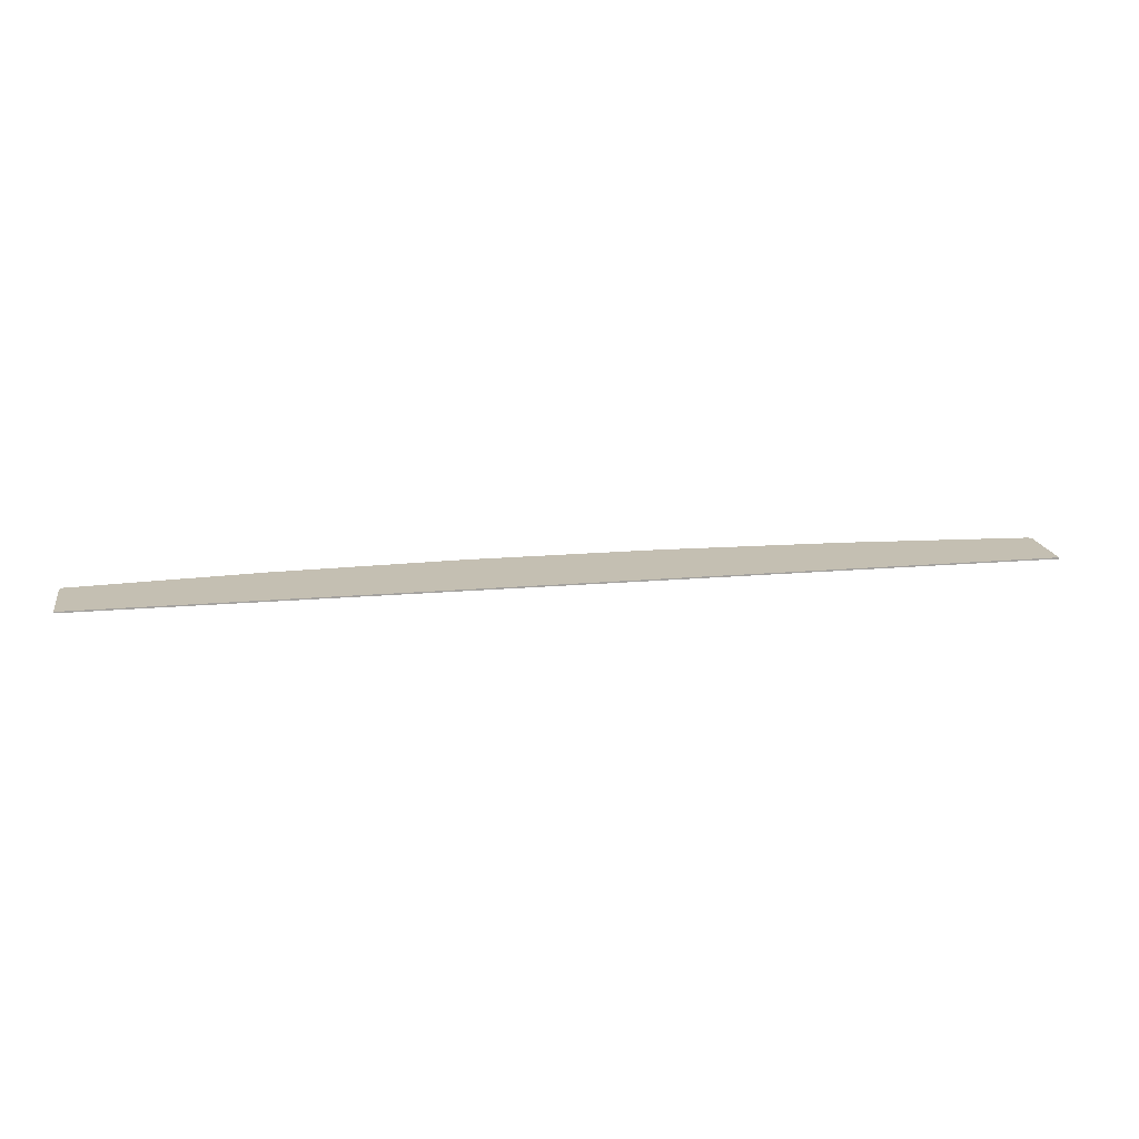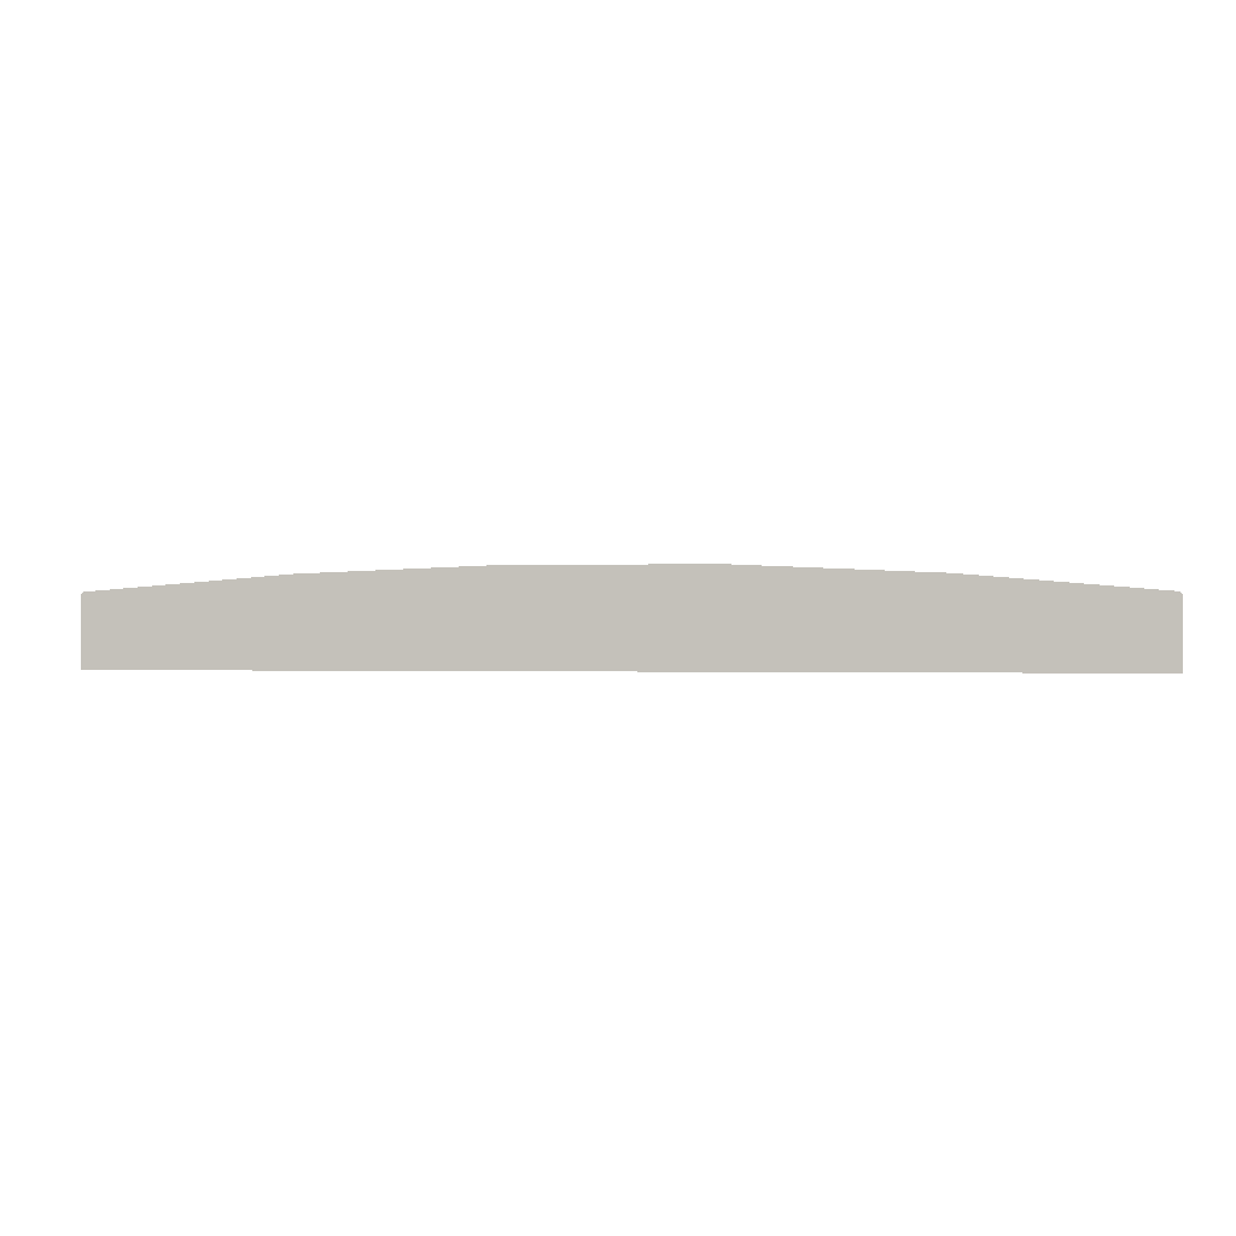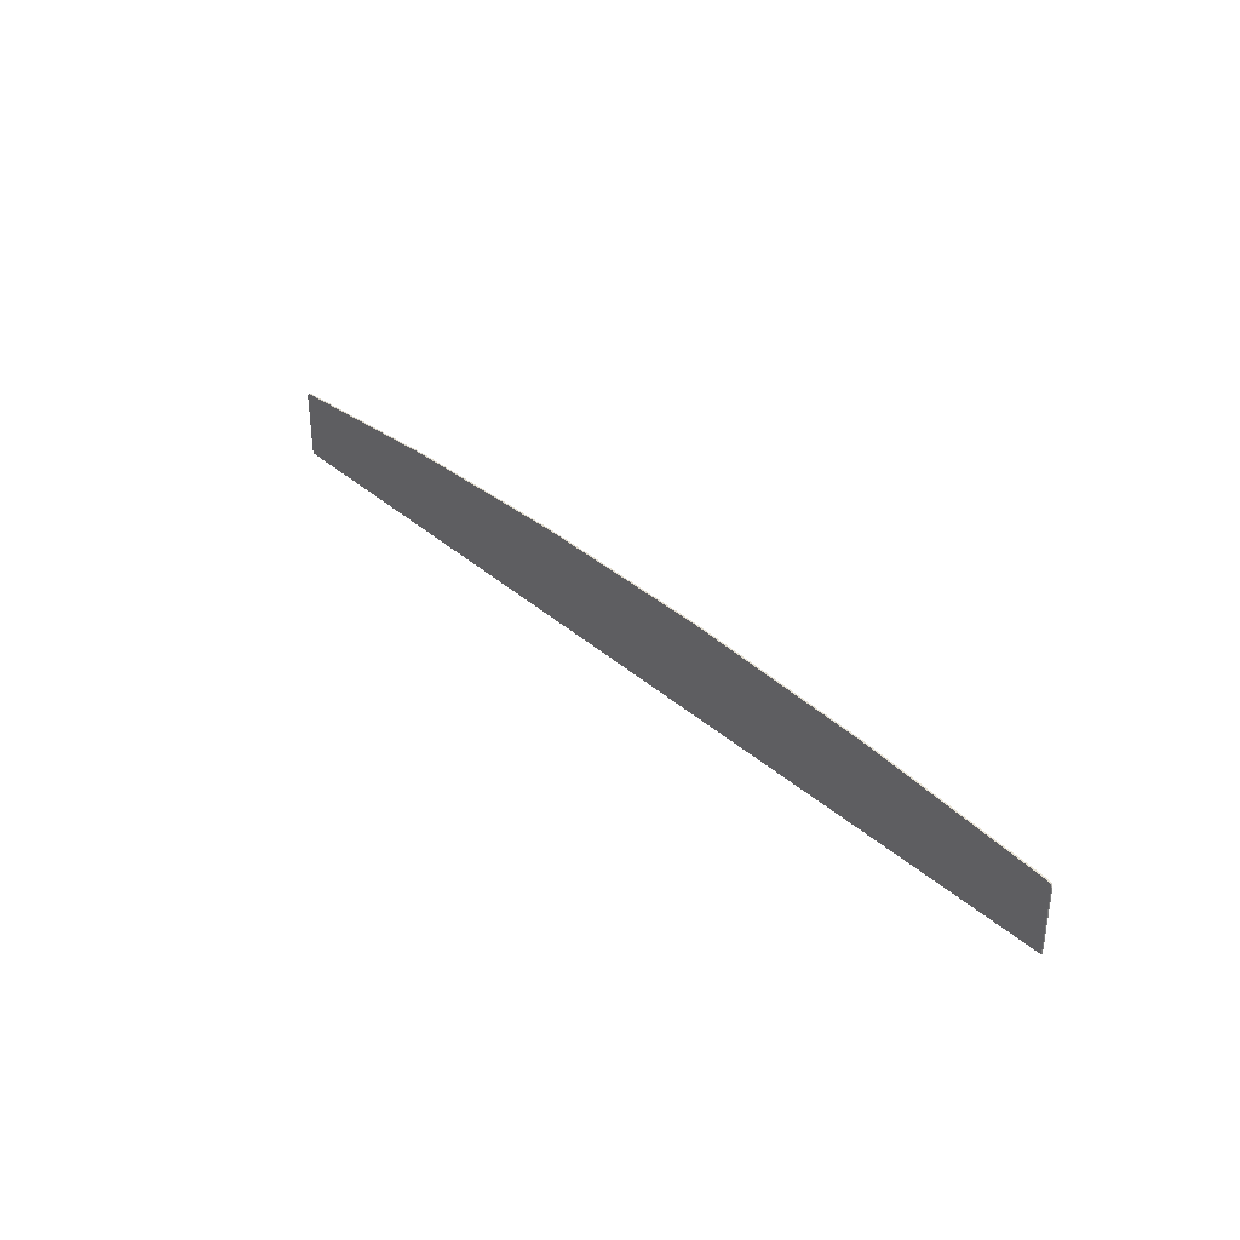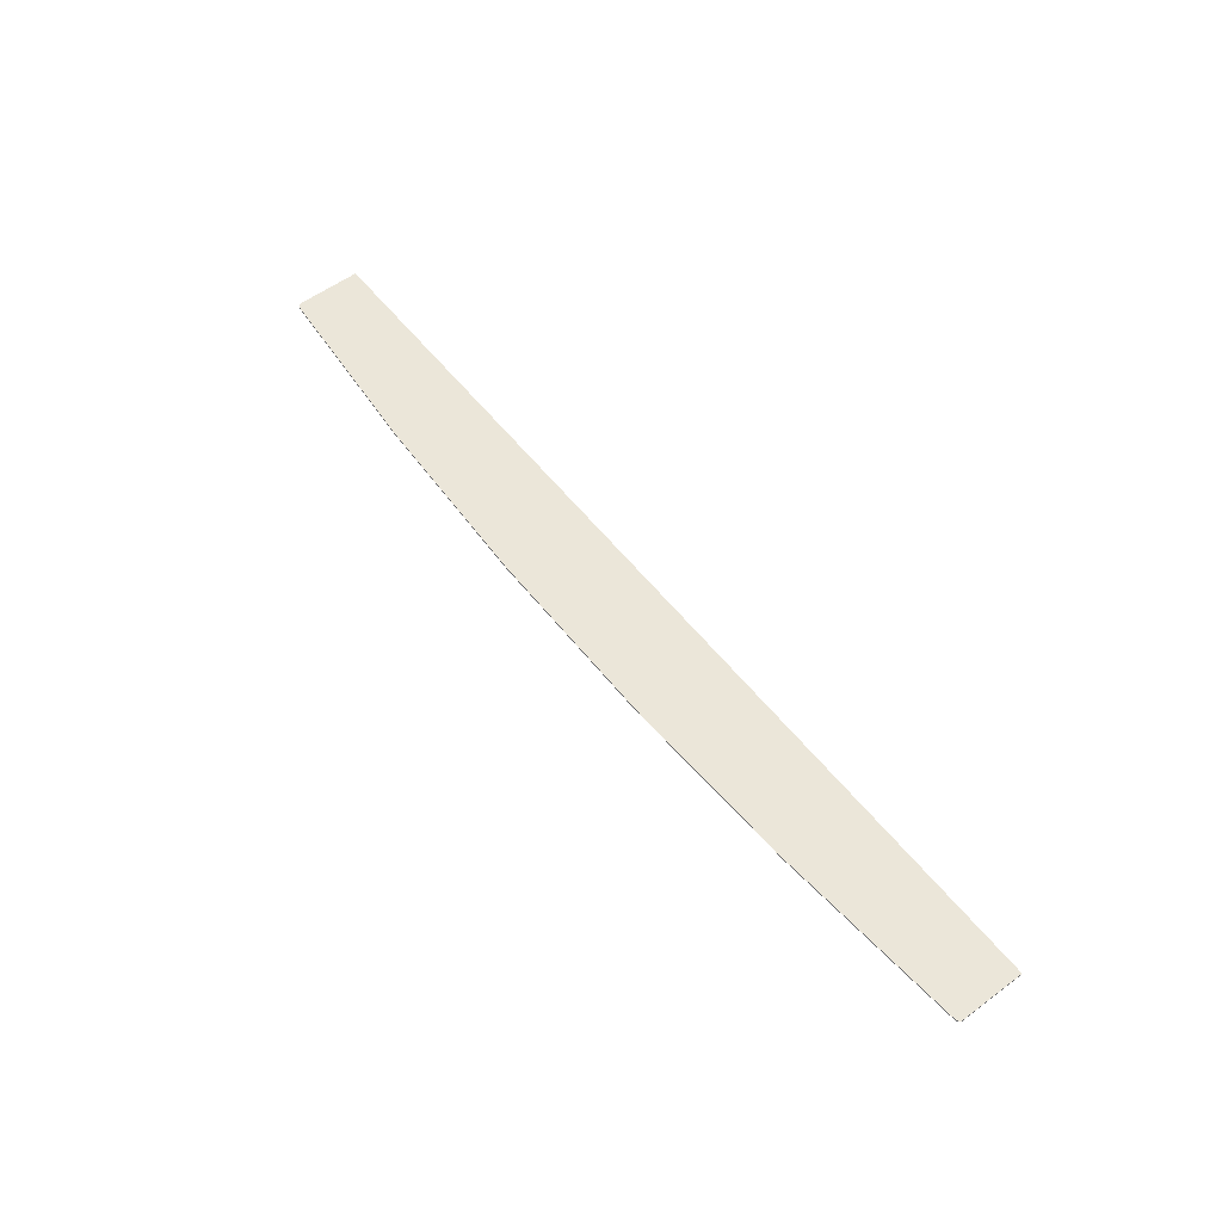
<metadata>
{"format":"obj","ext":"obj","renderer":"f3d","projection":"perspective","resolution":1024,"background":"white","views":[{"elev":17.6,"azim":170.1,"up":"+Y"},{"elev":0.4,"azim":-174.4,"up":"+Z"},{"elev":34.7,"azim":49.6,"up":"+Z"},{"elev":56.4,"azim":52.2,"up":"+Y"}]}
</metadata>
<code>
o Group_26/mesh137/mesh137-geometry#mesh137-geometry
v 0.5066 -0.5369 0.502
v 0.5059 -0.5385 0.5022
v 0.5066 -0.5385 0.502
v 0.5059 -0.5369 0.5022
v 0.5097 -0.5385 0.4262
v 0.5073 -0.5369 0.5016
v 0.5097 -0.5369 0.4262
v 0.5052 -0.5385 0.5023
v 0.5073 -0.5385 0.5016
v 0.5052 -0.5369 0.5023
v 0.2971 -0.5385 0.5195
v 0.5079 -0.5385 0.5012
v 0.5079 -0.5369 0.5012
v 0.2971 -0.5369 0.5195
v 0.08856 -0.5385 0.5281
v 0.5084 -0.5385 0.5007
v 0.5084 -0.5369 0.5007
v 0.08856 -0.5369 0.5281
v -0.1202 -0.5385 0.5281
v 0.5089 -0.5385 0.5001
v 0.5089 -0.5369 0.5001
v -0.1202 -0.5369 0.5281
v -0.3288 -0.5385 0.5195
v 0.5092 -0.5385 0.4995
v 0.5092 -0.5369 0.4995
v -0.3288 -0.5369 0.5195
v -0.5369 -0.5385 0.5023
v 0.5095 -0.5385 0.4988
v 0.5095 -0.5369 0.4988
v -0.5369 -0.5369 0.5023
v -0.5376 -0.5385 0.5022
v 0.5096 -0.5385 0.4981
v 0.5096 -0.5369 0.4981
v -0.5376 -0.5369 0.5022
v -0.5383 -0.5385 0.502
v 0.5097 -0.5385 0.4974
v 0.5097 -0.5369 0.4974
v -0.5383 -0.5369 0.502
v -0.5389 -0.5385 0.5016
v -0.5389 -0.5369 0.5016
v -0.5395 -0.5385 0.5012
v -0.5414 -0.5369 0.4262
v -0.5395 -0.5369 0.5012
v -0.5401 -0.5385 0.5007
v -0.5414 -0.5385 0.4262
v -0.5413 -0.5369 0.4981
v -0.5401 -0.5369 0.5007
v -0.5405 -0.5385 0.5001
v -0.5414 -0.5385 0.4974
v -0.5414 -0.5369 0.4974
v -0.5411 -0.5369 0.4988
v -0.5405 -0.5369 0.5001
v -0.5409 -0.5385 0.4995
v -0.5413 -0.5385 0.4981
v -0.5411 -0.5385 0.4988
v -0.5409 -0.5369 0.4995
f 1 2 3
f 2 1 4
f 2 5 3
f 3 6 1
f 7 4 1
f 4 8 2
f 8 5 2
f 3 5 9
f 6 3 9
f 7 1 6
f 7 10 4
f 8 4 10
f 11 5 8
f 9 5 12
f 9 13 6
f 7 6 13
f 7 14 10
f 10 11 8
f 15 5 11
f 12 5 16
f 13 9 12
f 7 13 17
f 7 18 14
f 11 10 14
f 19 5 15
f 14 15 11
f 16 5 20
f 17 12 16
f 12 17 13
f 7 17 21
f 7 22 18
f 15 14 18
f 23 5 19
f 18 19 15
f 20 5 24
f 20 17 16
f 17 20 21
f 7 21 25
f 7 26 22
f 19 18 22
f 27 5 23
f 22 23 19
f 24 5 28
f 24 21 20
f 21 24 25
f 7 25 29
f 7 30 26
f 23 22 26
f 31 5 27
f 26 27 23
f 28 5 32
f 28 25 24
f 25 28 29
f 7 29 33
f 7 34 30
f 27 26 30
f 35 5 31
f 30 31 27
f 32 5 36
f 32 29 28
f 29 32 33
f 7 33 37
f 7 38 34
f 31 30 34
f 39 5 35
f 34 35 31
f 5 37 36
f 36 33 32
f 33 36 37
f 37 5 7
f 7 40 38
f 35 34 38
f 41 5 39
f 38 39 35
f 5 42 7
f 7 43 40
f 39 38 40
f 44 5 41
f 40 41 39
f 42 5 45
f 42 46 7
f 7 47 43
f 41 40 43
f 48 5 44
f 43 44 41
f 5 49 45
f 49 42 45
f 46 42 50
f 7 46 51
f 7 52 47
f 44 43 47
f 53 5 48
f 44 52 48
f 49 5 54
f 42 49 50
f 50 54 46
f 46 55 51
f 7 51 56
f 7 56 52
f 52 44 47
f 55 5 53
f 48 56 53
f 56 48 52
f 54 5 55
f 54 50 49
f 55 46 54
f 53 51 55
f 51 53 56
f 3 2 1
f 4 1 2
f 3 5 2
f 1 6 3
f 1 4 7
f 2 8 4
f 2 5 8
f 9 5 3
f 9 3 6
f 6 1 7
f 4 10 7
f 10 4 8
f 8 5 11
f 12 5 9
f 6 13 9
f 13 6 7
f 10 14 7
f 8 11 10
f 11 5 15
f 16 5 12
f 12 9 13
f 17 13 7
f 14 18 7
f 14 10 11
f 15 5 19
f 11 15 14
f 20 5 16
f 16 12 17
f 13 17 12
f 21 17 7
f 18 22 7
f 18 14 15
f 19 5 23
f 15 19 18
f 24 5 20
f 16 17 20
f 21 20 17
f 25 21 7
f 22 26 7
f 22 18 19
f 23 5 27
f 19 23 22
f 28 5 24
f 20 21 24
f 25 24 21
f 29 25 7
f 26 30 7
f 26 22 23
f 27 5 31
f 23 27 26
f 32 5 28
f 24 25 28
f 29 28 25
f 33 29 7
f 30 34 7
f 30 26 27
f 31 5 35
f 27 31 30
f 36 5 32
f 28 29 32
f 33 32 29
f 37 33 7
f 34 38 7
f 34 30 31
f 35 5 39
f 31 35 34
f 36 37 5
f 32 33 36
f 37 36 33
f 7 5 37
f 38 40 7
f 38 34 35
f 39 5 41
f 35 39 38
f 7 42 5
f 40 43 7
f 40 38 39
f 41 5 44
f 39 41 40
f 45 5 42
f 7 46 42
f 43 47 7
f 43 40 41
f 44 5 48
f 41 44 43
f 45 49 5
f 45 42 49
f 50 42 46
f 51 46 7
f 47 52 7
f 47 43 44
f 48 5 53
f 48 52 44
f 54 5 49
f 50 49 42
f 46 54 50
f 51 55 46
f 56 51 7
f 52 56 7
f 47 44 52
f 53 5 55
f 53 56 48
f 52 48 56
f 55 5 54
f 49 50 54
f 54 46 55
f 55 51 53
f 56 53 51

</code>
